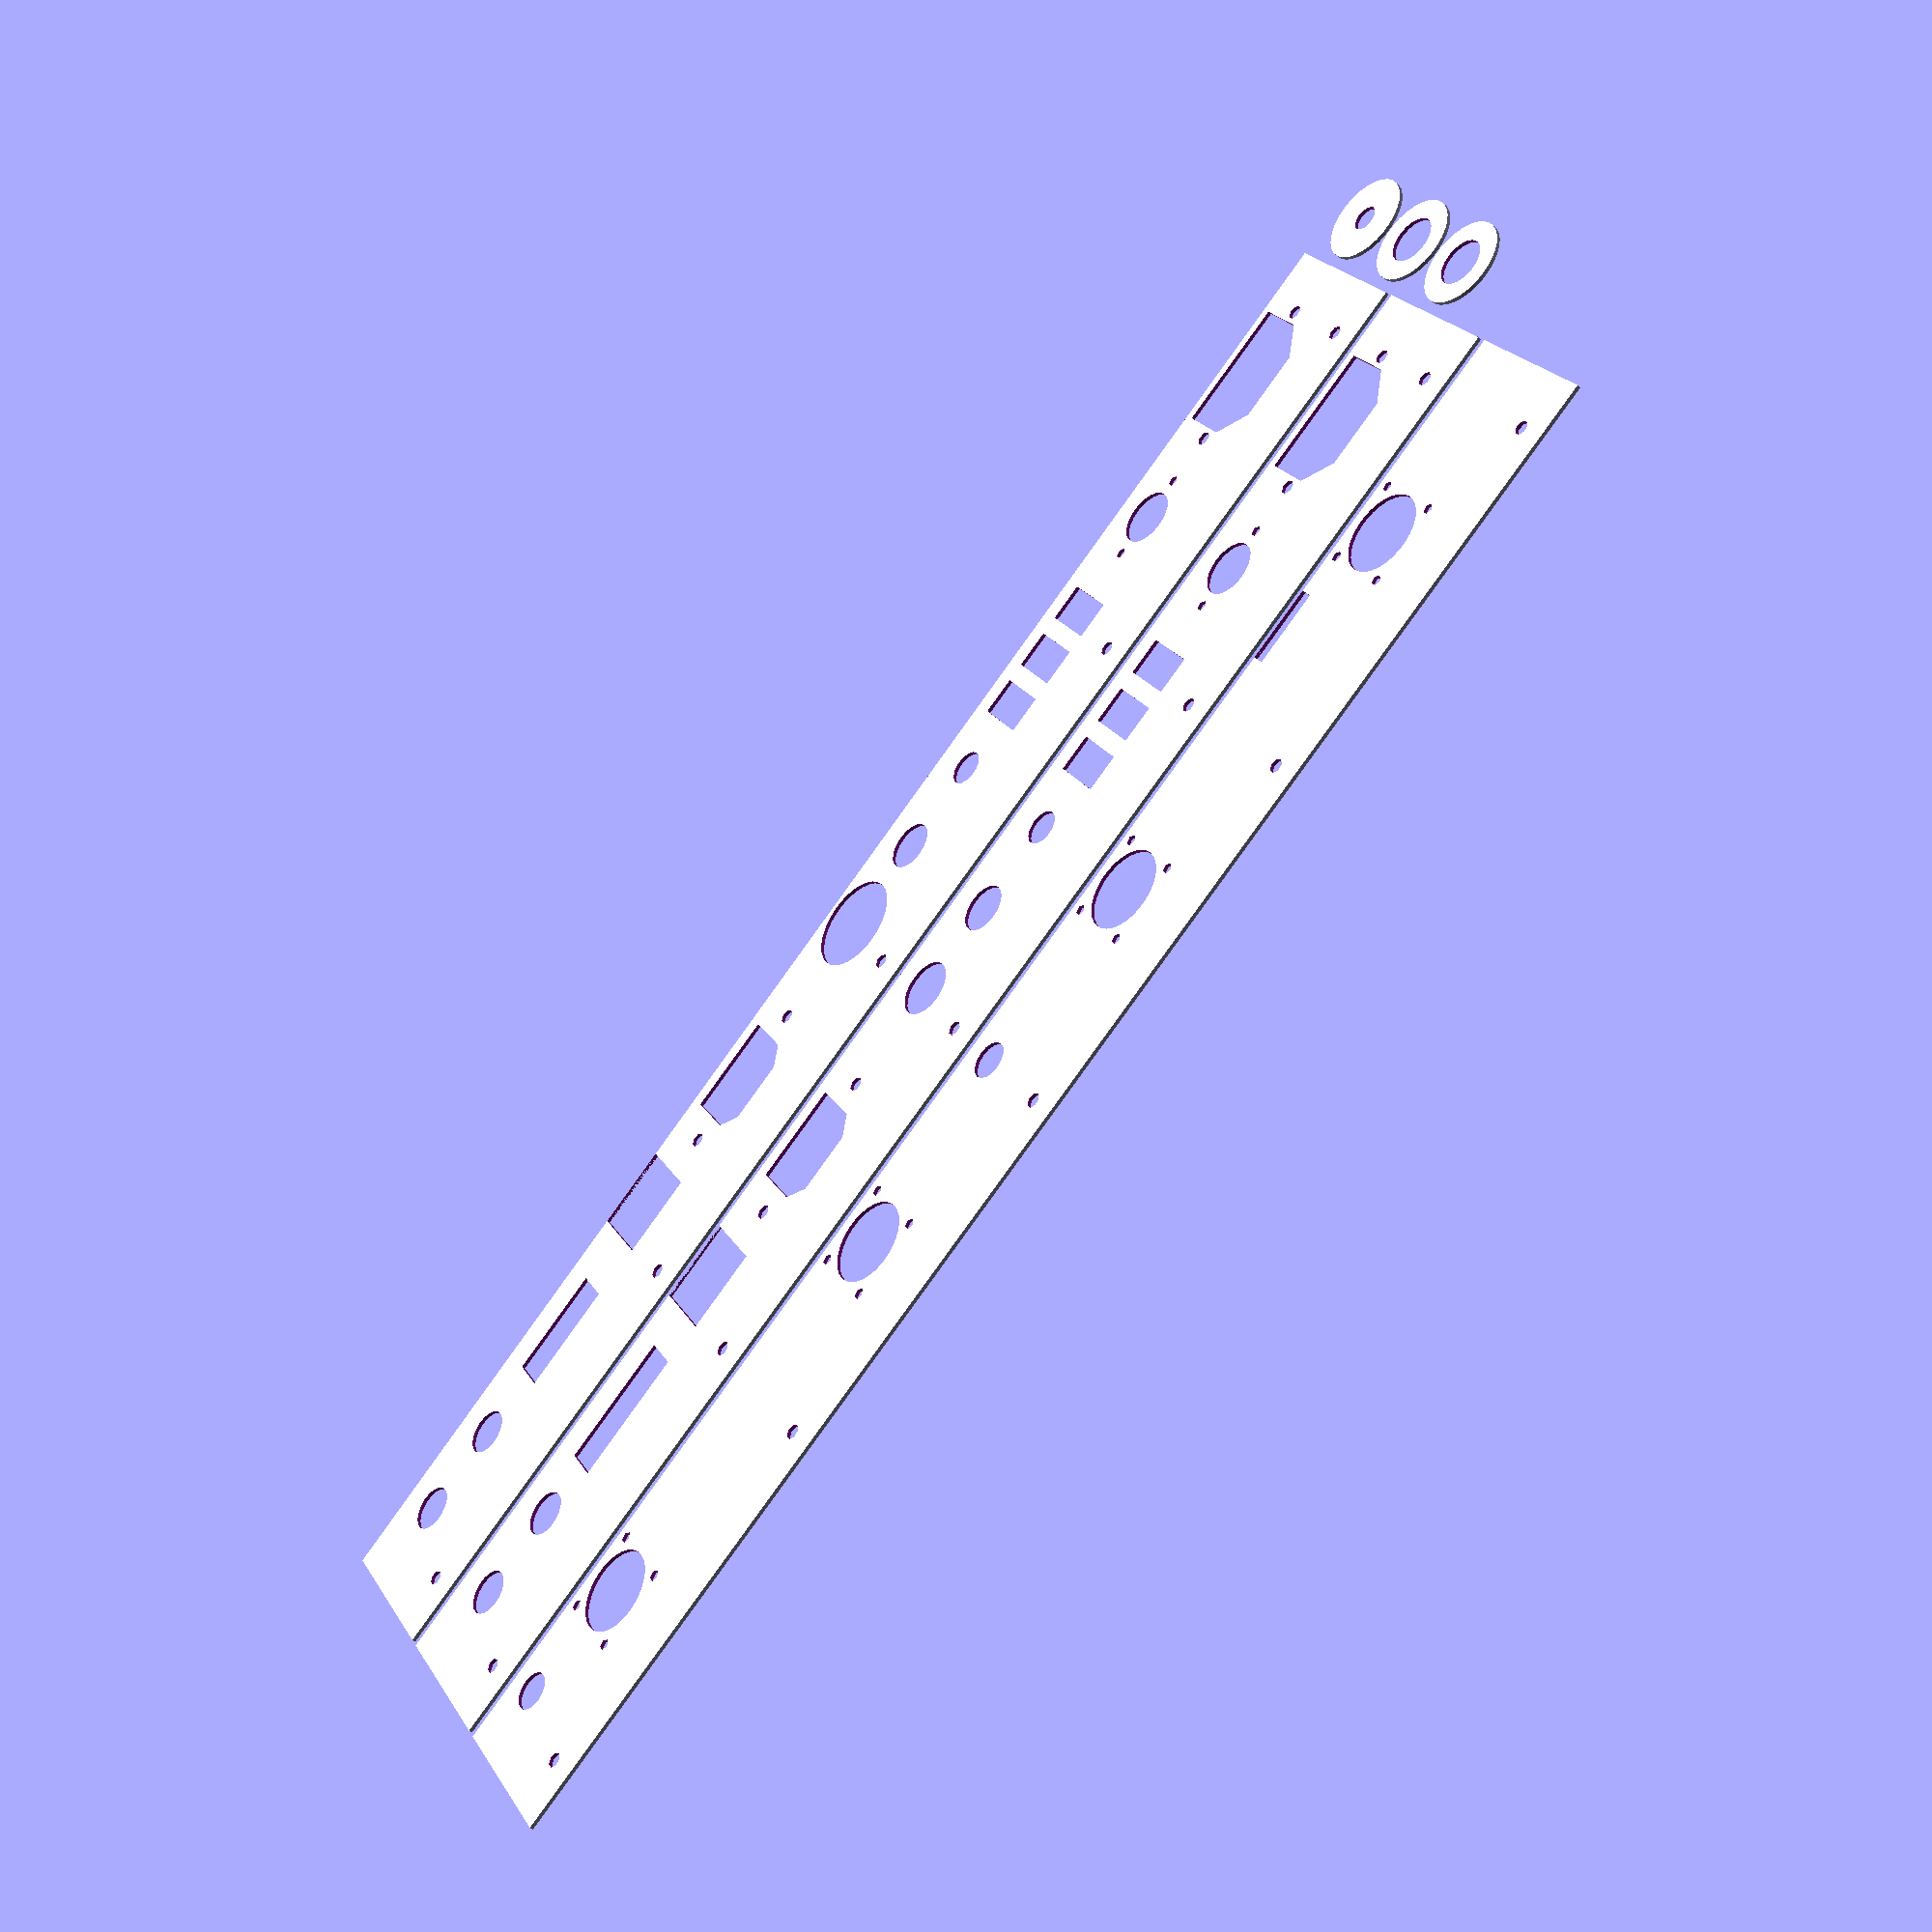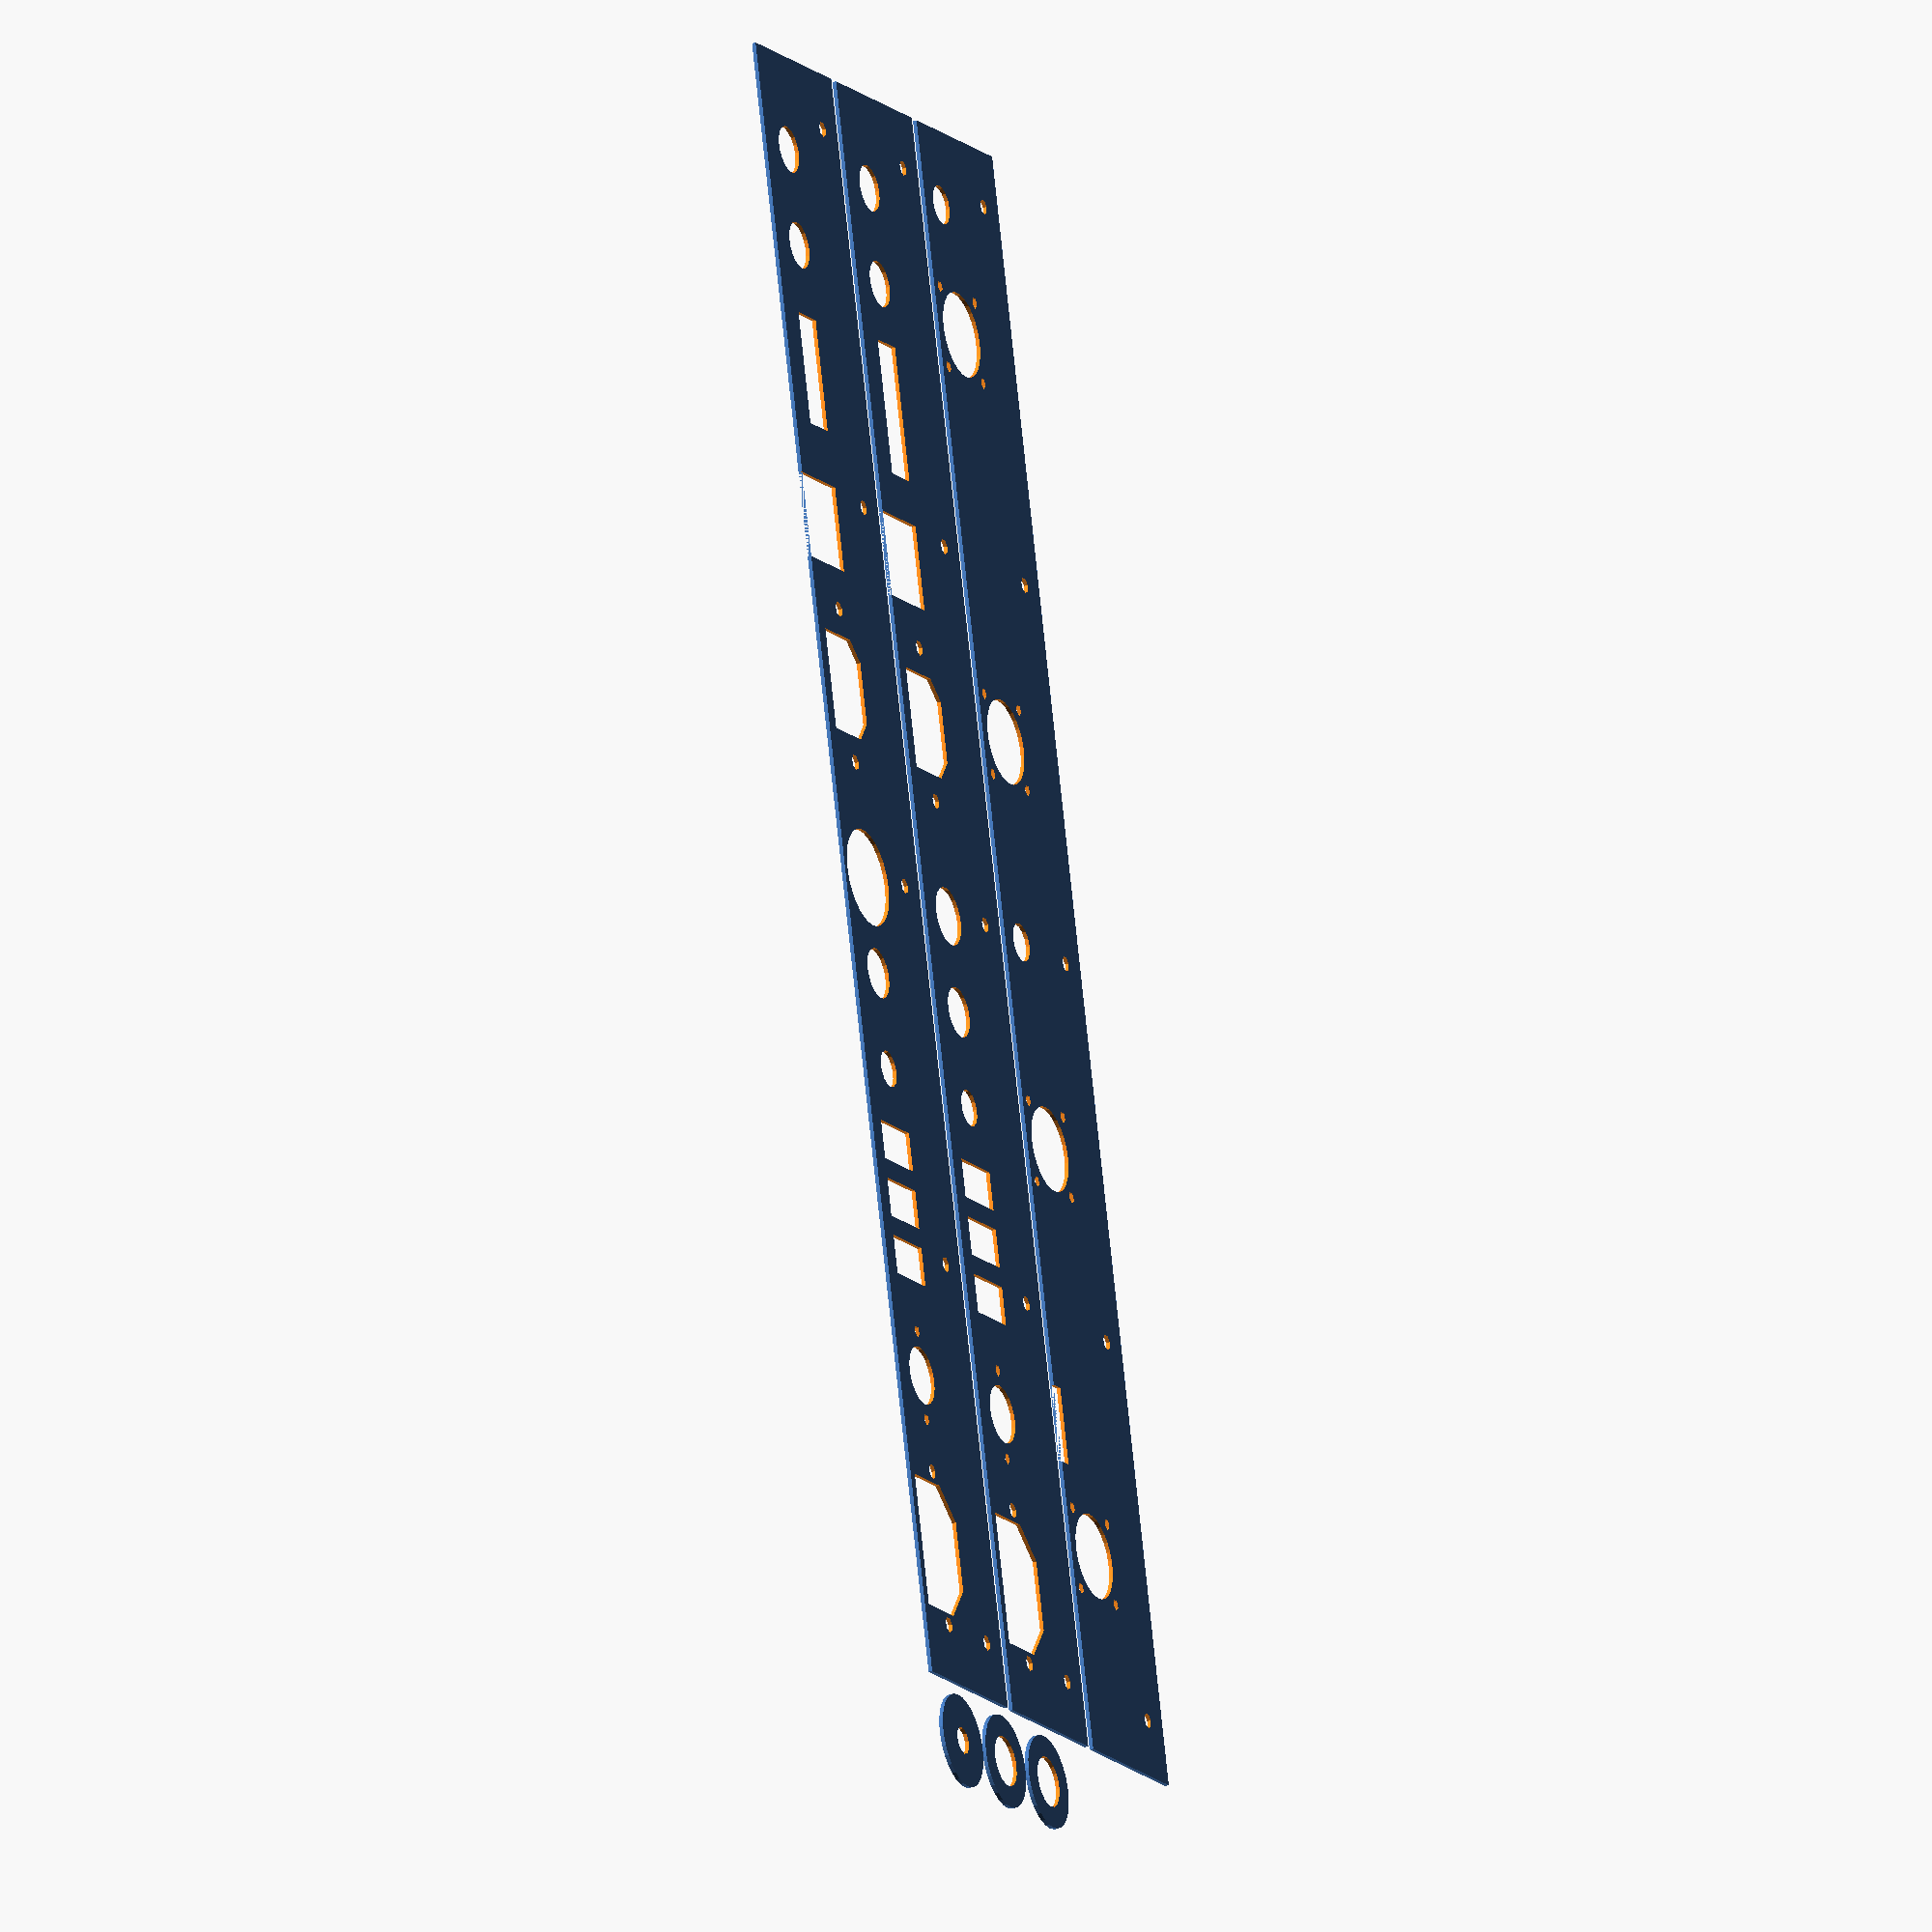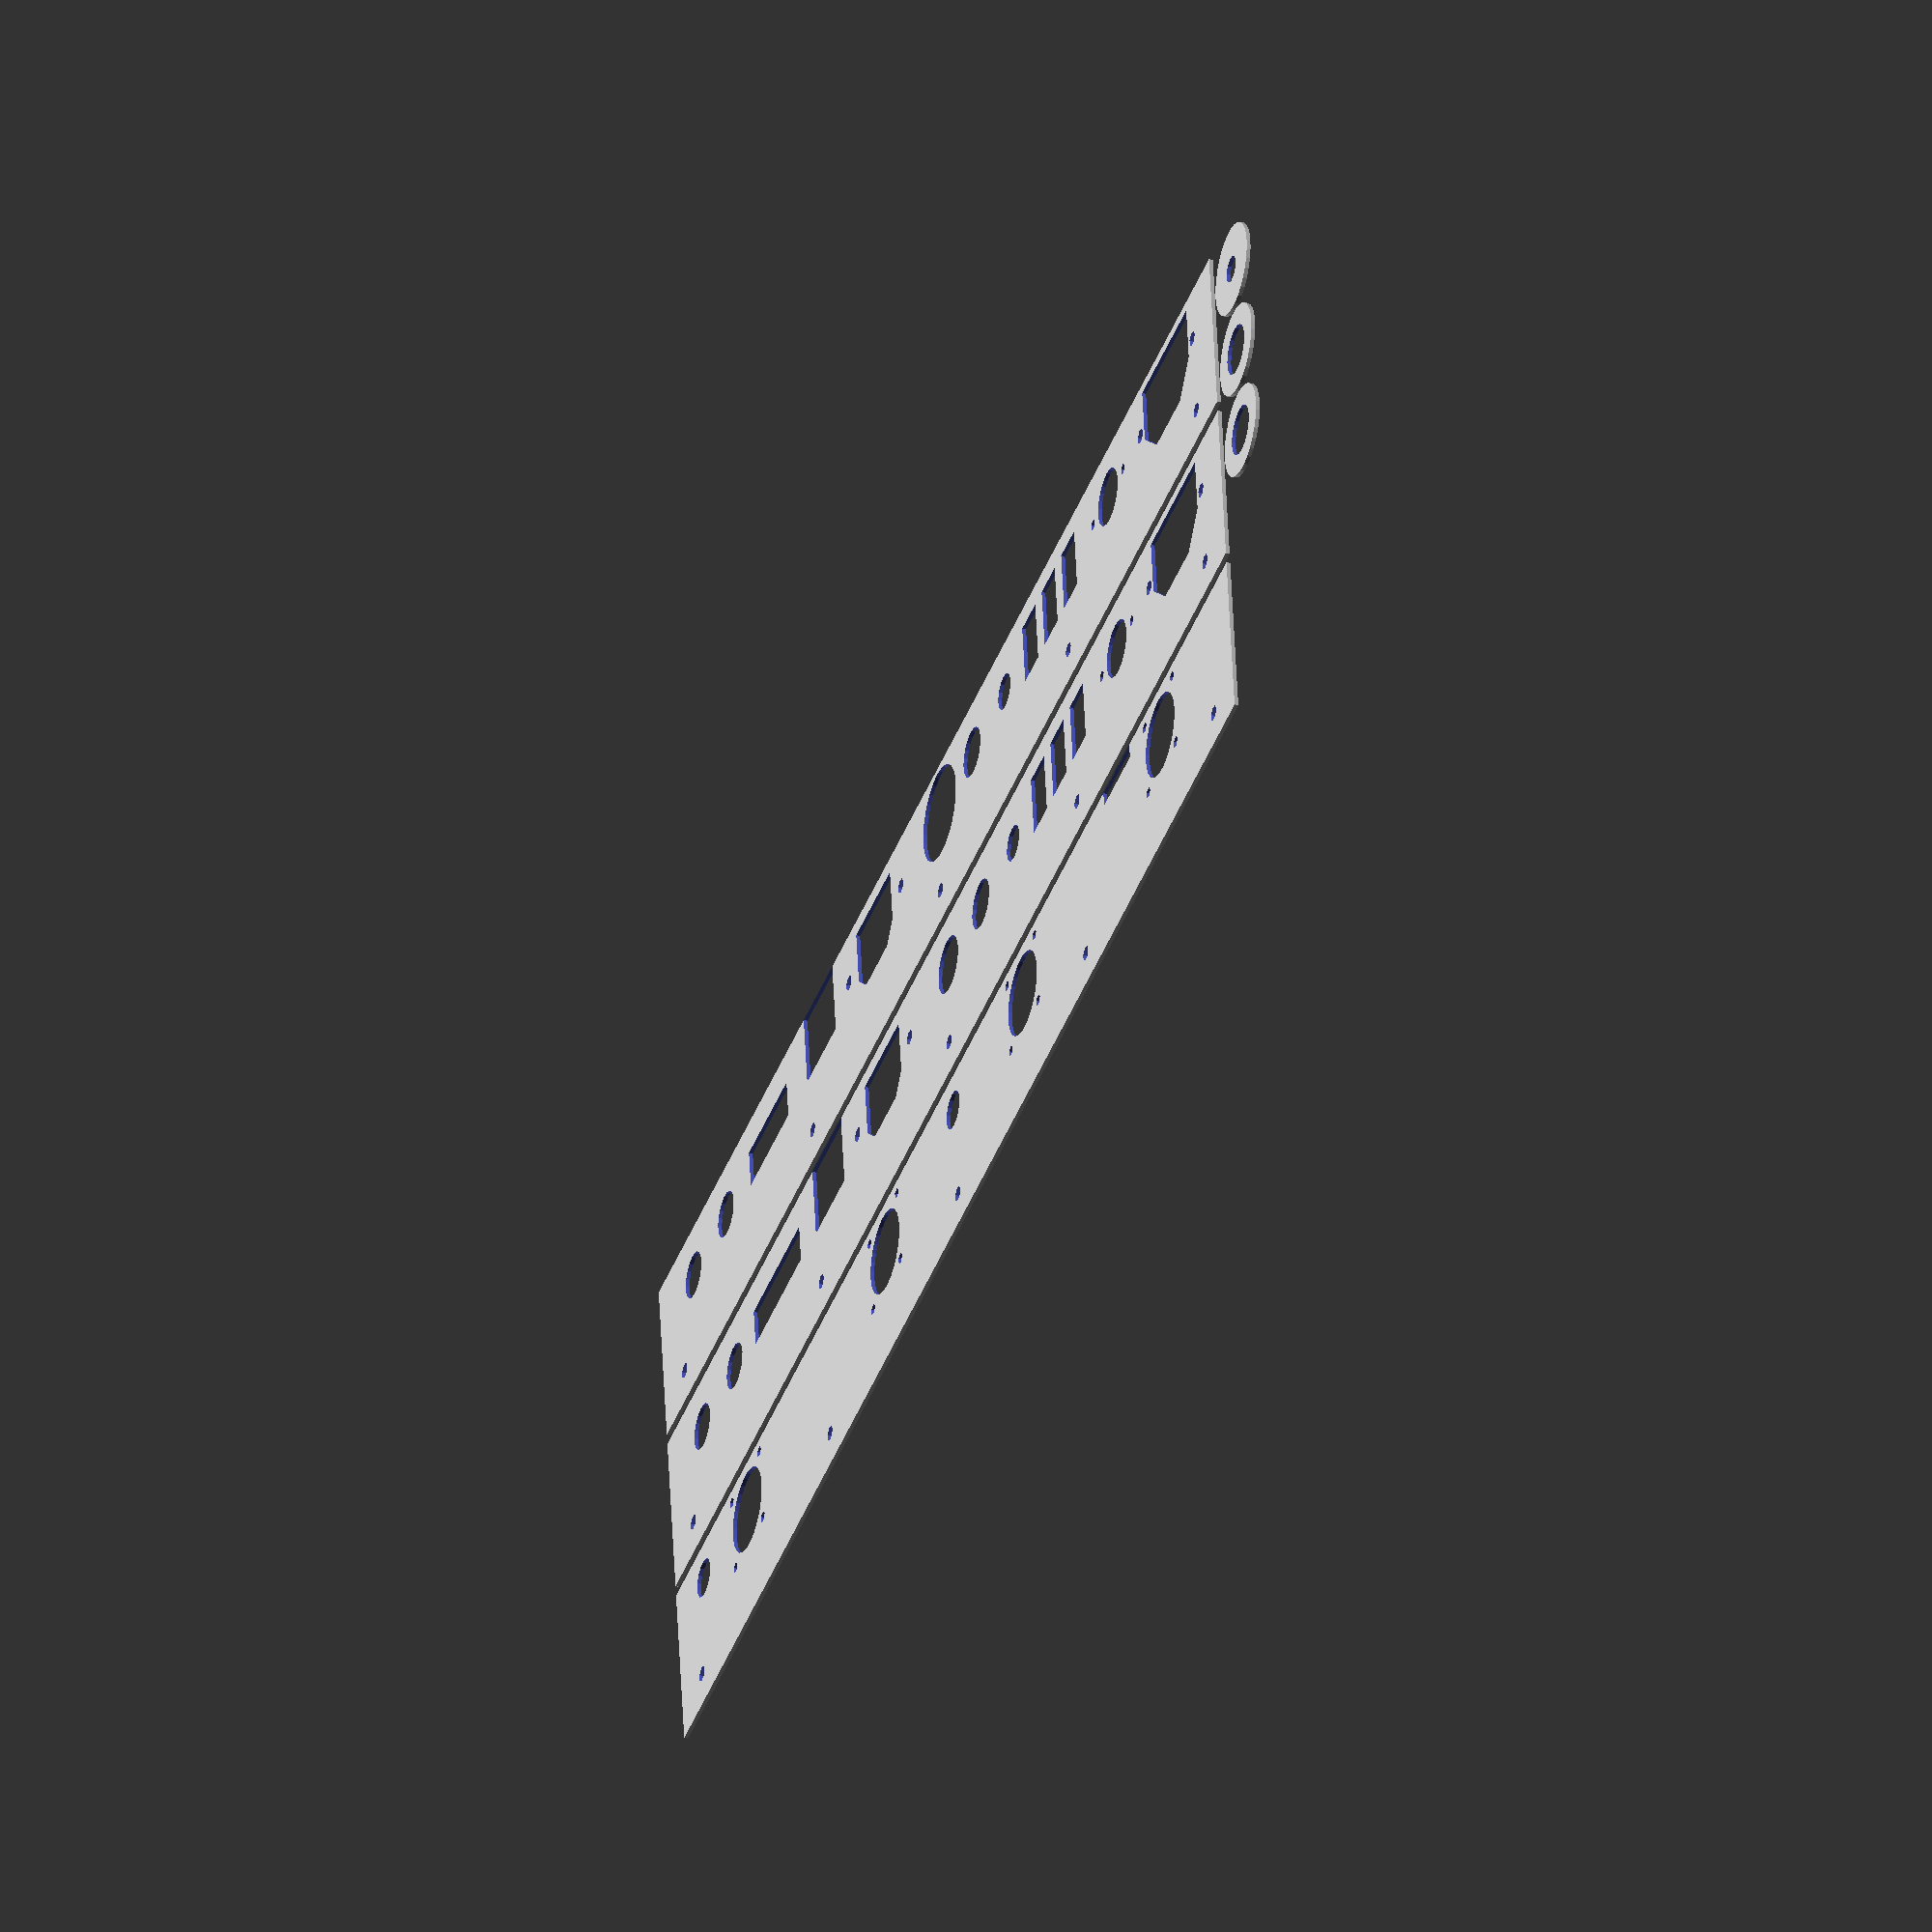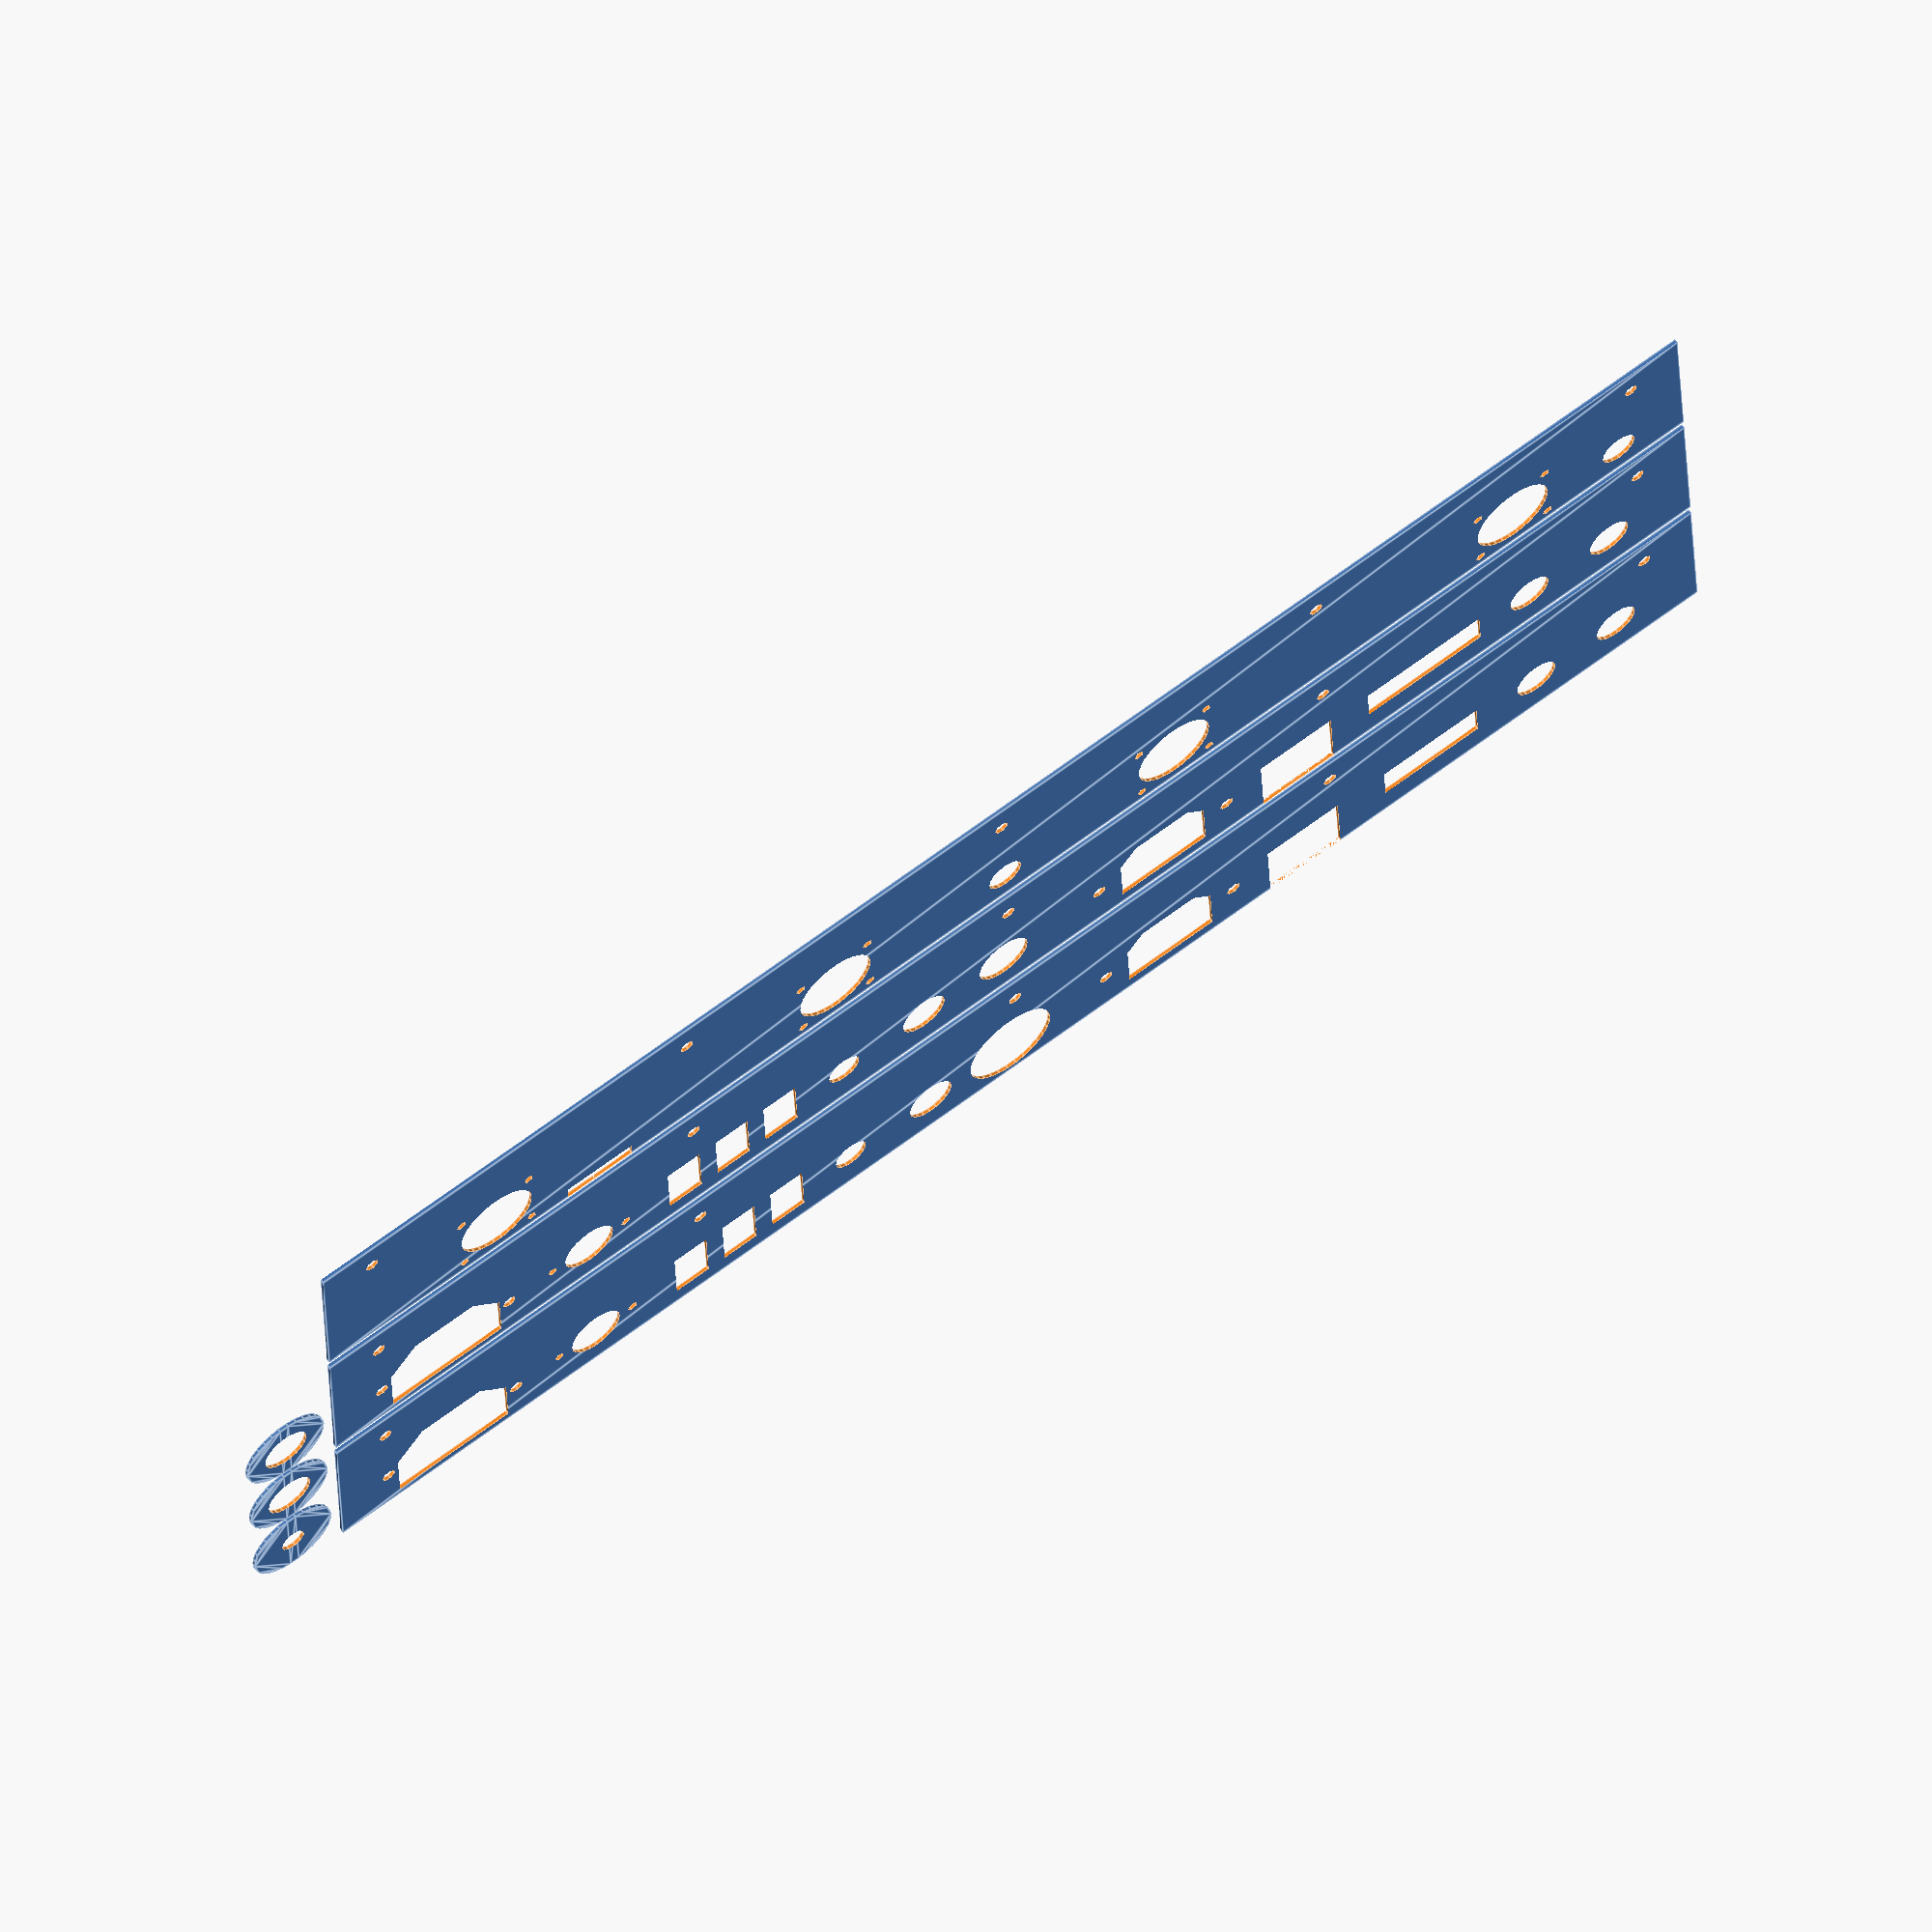
<openscad>
plate_length = 425;
gap_height = 28;
overlap = 18;
plate_height = gap_height + overlap;

half_height = gap_height / 2;

fixing_height = gap_height + overlap/2;

top_plate_length = 425;

/* TODO:
   button holes
   temperature sensor hole
 */

module screw_hole() {
     circle(d=4);
}

module motor_socket(outer) {
     circle(d=outer ? 25 : 15);
     translate([25, 0]) {
          children();
     }
}

module ethernet_socket() {
     square([22, 20]);
}

module usb_socket(outer) {
     length = outer ? 15 : 17;
     width = outer ? 7 : 10;
     translate([-width/2, -length/2]) square([width, length]);
}

module usb_sockets(outer, n_sockets) {
     for (i=[0:n_sockets-1]) {
          translate([15*i, 0]) usb_socket();
     }
     translate([20 * n_sockets, 0]) {
          children();
     }
}

module iec(width, height, corner_depth, hole_spacing) {
     union([]) {
          translate([-width/2, -height/2])
               polygon(points=[[0, 0],
                               [0, height - corner_depth],
                               [corner_depth, height],
                               [width - corner_depth, height],
                               [width, height - corner_depth],
                               [width, 0],
                               [0, 0]]);
          translate([-hole_spacing/2, 0]) circle(d=4);
          translate([hole_spacing/2, 0]) circle(d=4);
     }
}

module mains_inlet() {
     iec(26, 20, 5, 40);
     translate([50, 0]) {
          children();
          }
}

module mains_outlet() {
     iec(34, 23, 8, 40);
}

module audio_socket() {
     circle(d=9.5);
     translate([20,0]) {
          children();
     }
}

module din_socket() {
     union() {
          circle(d=15);
          translate([-11.5, 0]) circle(d=3);
          translate([11.5, 0]) circle(d=3);
     }
     translate([45, 0]) {
          children();
     }
}

module rocker_switch(outer) {
     length = outer ? 29 : 35;
     translate([-length/2, -5.25]) square([length, 10.5]);}

module reset_button() {
     circle(d=13);
     translate([25, 0]) {
          children();
     }
}

module reset_button_mounting() {
     difference() {
          circle(d=24);
          circle(d=7);
     }
}

module reset_button_spacer() {
     difference() {
          circle(d=24);
          circle(d=13);
     }
}

ventilation_hole_diameter = 6;
ventilation_hole_spacing = ventilation_hole_diameter * 1.5;

module ventilation_hole_row(columns) {
     for (i=[0:columns-1]) {
          translate([i * ventilation_hole_spacing, 0]) circle(d=ventilation_hole_diameter);
     }
}

module ventilation_hole_grid(columns, rows) {
     for (i=[0:rows-1]) {
          offset = i % 2 == 0 ? 0 : ventilation_hole_spacing/2;
          translate([offset, i * ventilation_hole_spacing]) ventilation_hole_row(columns);
     }
}

module cooling_fan() {
     /* "Ultra-miniature Brushless Fan Electric DC 5V 6V 2507 Mini Micro Tiny Cooling NI" has 3mm holes in a 21mm square, and is 25mm overall */
     union() {
          circle(d=22);
          hole_place = 21/2;
          translate([hole_place, hole_place]) circle(d=3);
          translate([hole_place, -hole_place]) circle(d=3);
          translate([-hole_place, -hole_place]) circle(d=3);
          translate([-hole_place, hole_place]) circle(d=3);
     }
}

module screw_holes(n_holes, total_length) {
     spacing = total_length / (n_holes - 1);
     for (i = [0:n_holes]) {
          translate([i * spacing, 0]) screw_hole();
     }
}

module socket_plate(outer) {
     difference() {
          square([plate_length, plate_height]);
          translate([15, fixing_height]) screw_holes(5, plate_length-30);
          translate([112, 0]) ethernet_socket();
          translate([83, 14]) rocker_switch(outer);
          translate([25, 14]) {
               circle(d=12);
               translate([25, 0]) circle(d=12);
          }
          translate([165, 14]) {
               mains_inlet() {
                    motor_socket(outer) {
                         reset_button() {
                              audio_socket() {
                                   usb_sockets(outer, 3) {
                                        din_socket() {
                                             mains_outlet();
                                        }
                                   }
                              }
                         }
                    }
               }
          }
          /* translate([290, 8]) ventilation_hole_grid(6, 3); */
     }
}

module top_plate() {
     difference() {
          square([top_plate_length, plate_height]);
          translate([330, 0]) square([20, 4]);
          translate([15, fixing_height]) screw_holes(5, top_plate_length-30);
          translate([20, 10]) circle(d=10);
          translate([top_plate_length/2, 10]) circle(d=10);
          
          n_fans = 4;
          fan_spacing = top_plate_length / n_fans;
          translate([fan_spacing/2, half_height]) {
               for (ifan=[0:n_fans-1]) {
                    translate([fan_spacing*ifan, 0]) cooling_fan();
               }
          }
     }
}

socket_plate(true);
translate([0, plate_height + 3]) socket_plate(false);
translate([0, (plate_height + 3) * 2]) top_plate();
translate([plate_length + 15, 15]) {
     reset_button_mounting();
     translate([0, 26]) reset_button_spacer();
     translate([0, 52]) reset_button_spacer();
}

</openscad>
<views>
elev=43.1 azim=213.4 roll=225.5 proj=p view=wireframe
elev=208.2 azim=255.8 roll=244.9 proj=o view=solid
elev=211.8 azim=7.8 roll=289.1 proj=o view=wireframe
elev=297.3 azim=2.5 roll=143.0 proj=o view=edges
</views>
